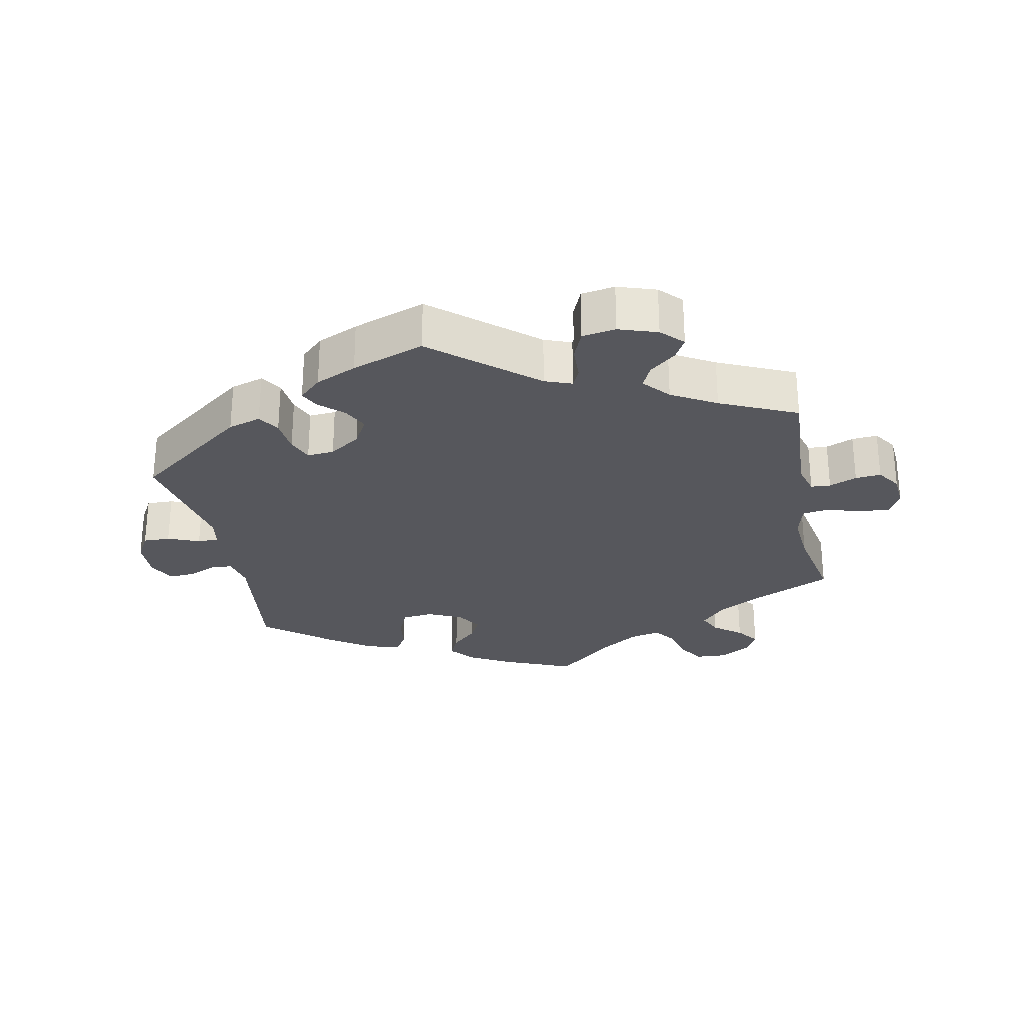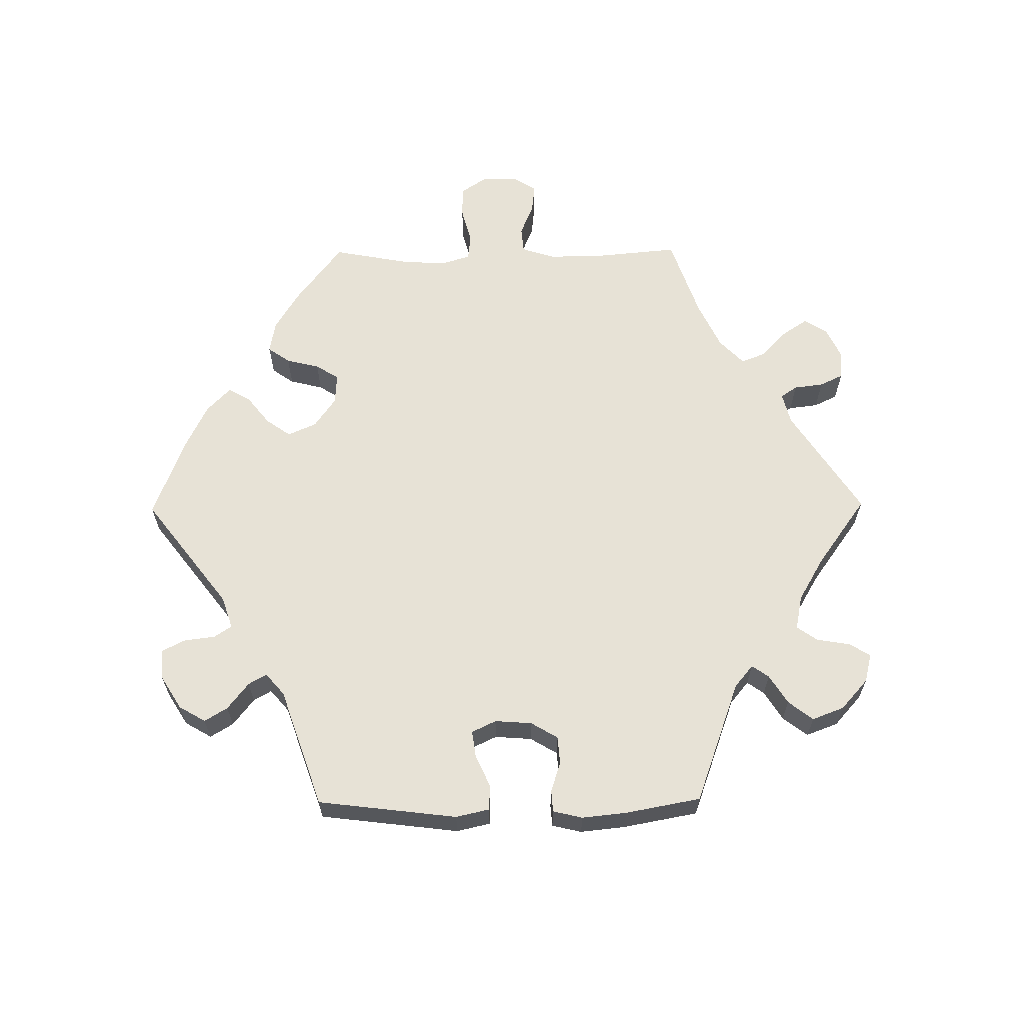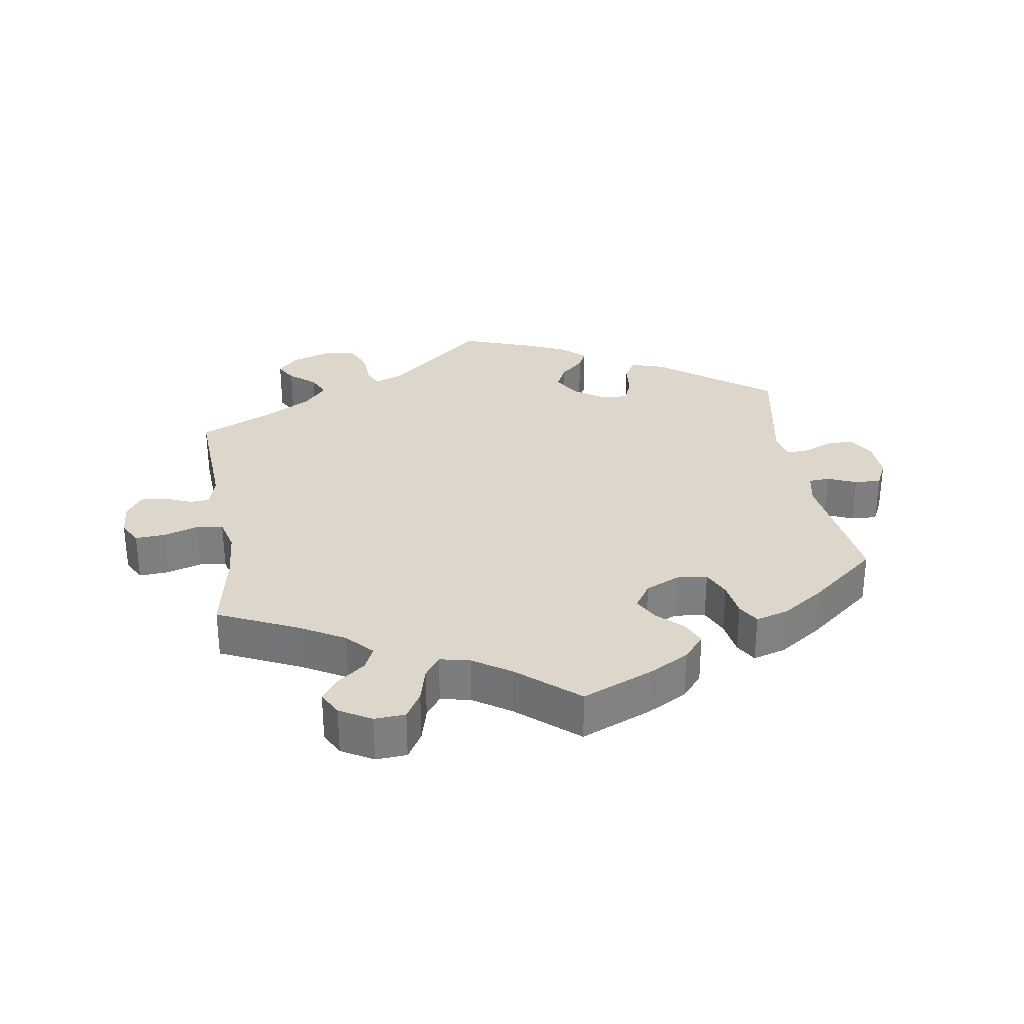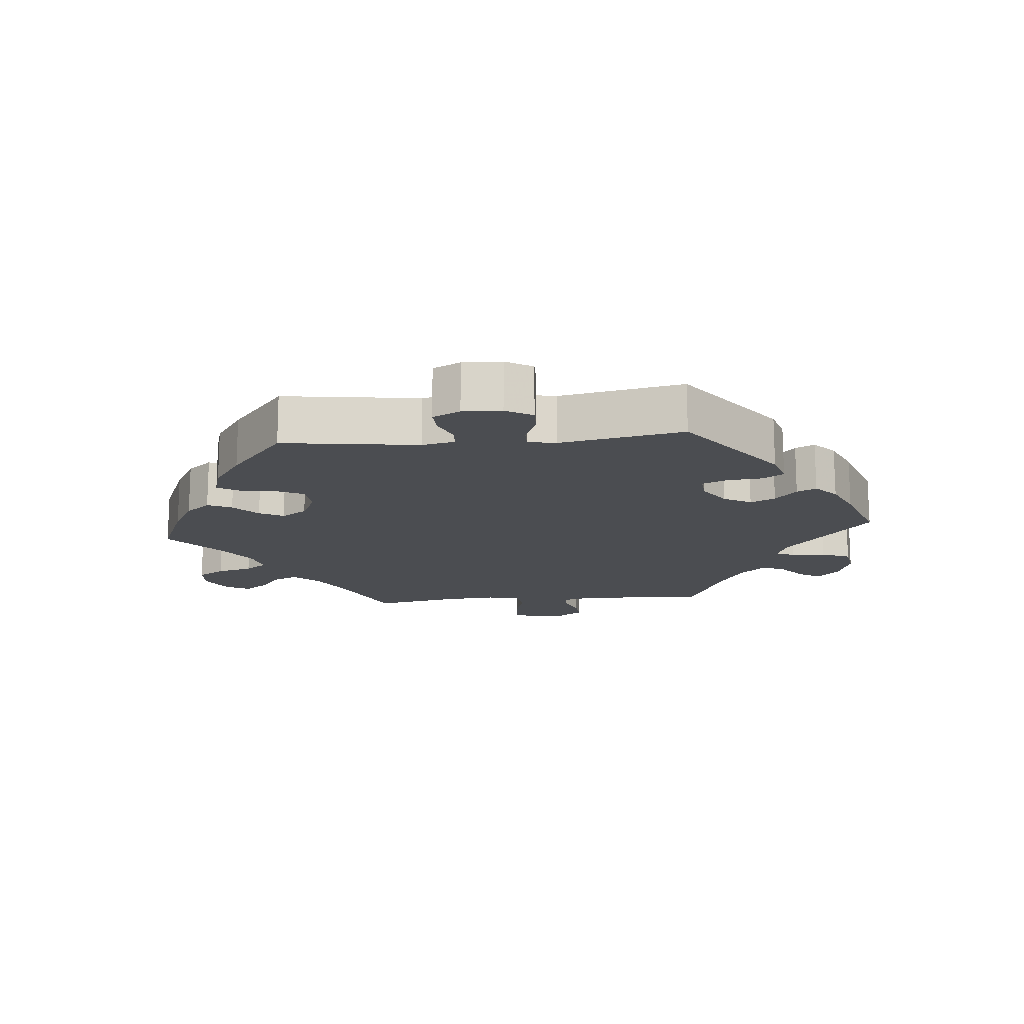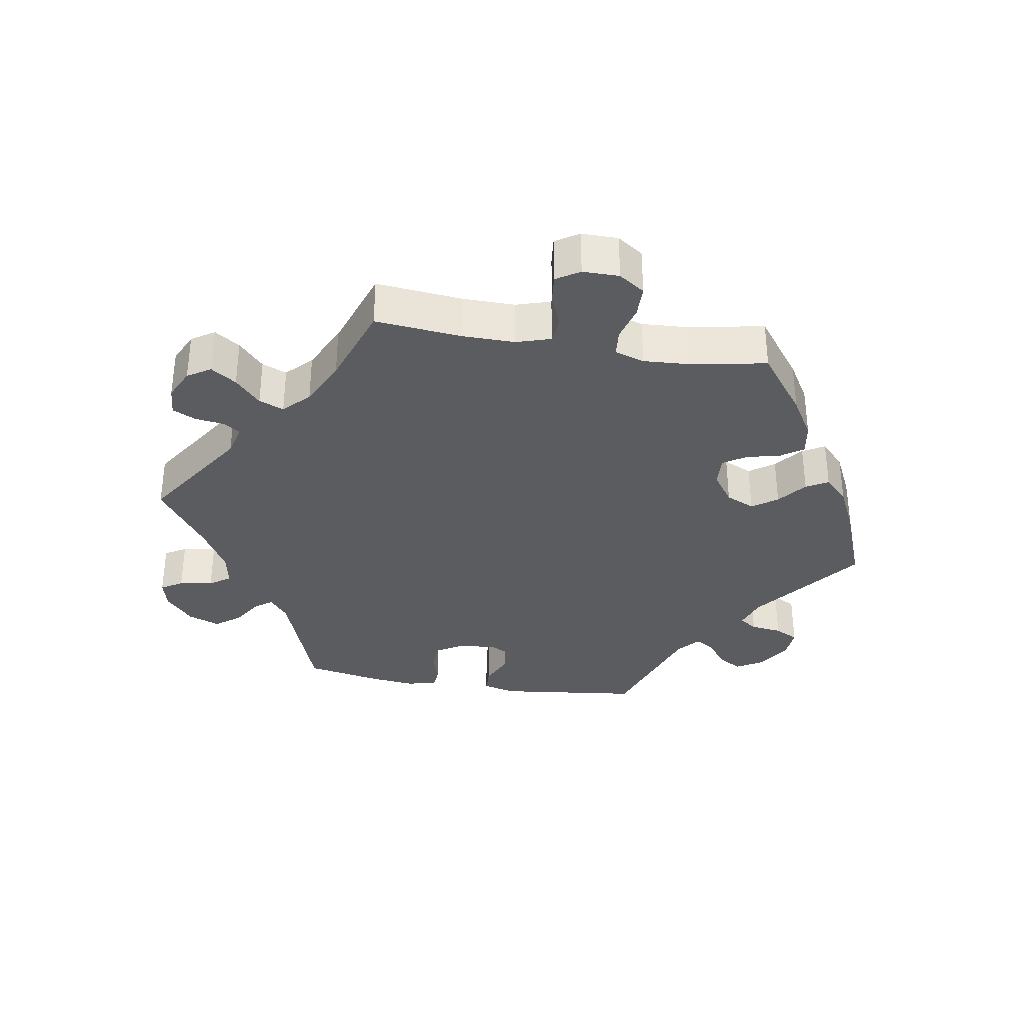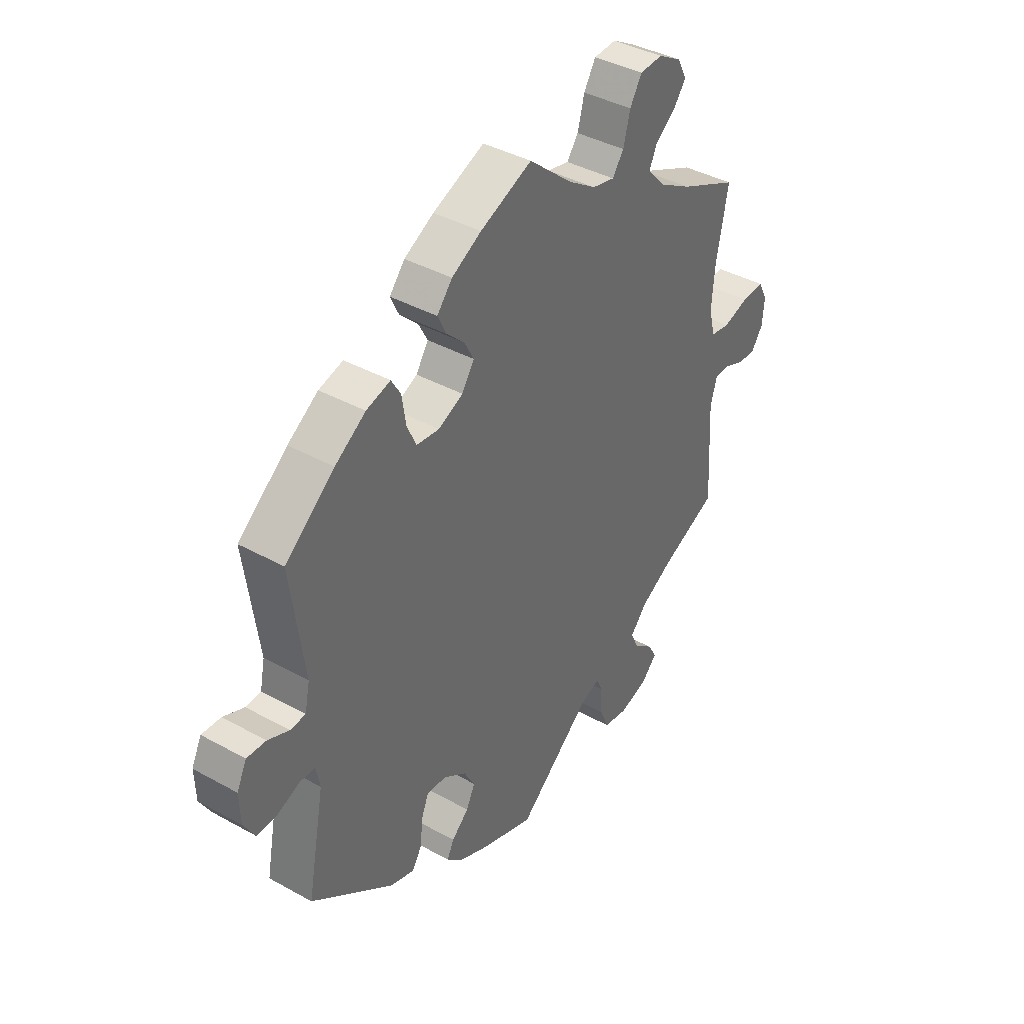
<metadata>
{"format":"obj","ext":"obj","renderer":"f3d","projection":"perspective","resolution":1024,"background":"white","views":[{"elev":-27.5,"azim":-168.6,"up":"+Y"},{"elev":63.3,"azim":149.5,"up":"+Y"},{"elev":30.6,"azim":-9.0,"up":"+Y"},{"elev":-15.7,"azim":95.2,"up":"+Y"},{"elev":-34.3,"azim":-39.5,"up":"+Y"},{"elev":39.8,"azim":124.5,"up":"+Z"}]}
</metadata>
<code>
v 0.474 0.07 0.087
v 0.484 0.07 0.038
v 0.515 0.07 0.036
v 0.558 0.07 0.054
v 0.597 0.07 0.056
v 0.617 0.07 0.015
v 0.615 0.07 -0.043
v 0.592 0.07 -0.083
v 0.552 0.07 -0.082
v 0.505 0.07 -0.063
v 0.474 0.07 -0.063
v 0.466 0.07 -0.105
v 0.501 0.07 -0.289
v 0.333 0.07 -0.415
v 0.284 0.07 -0.43
v 0.264 0.07 -0.398
v 0.259 0.07 -0.346
v 0.244 0.07 -0.309
v 0.204 0.07 -0.312
v 0.158 0.07 -0.343
v 0.135 0.07 -0.384
v 0.153 0.07 -0.421
v 0.188 0.07 -0.453
v 0.202 0.07 -0.482
v 0.169 0.07 -0.513
v 0.108 0.07 -0.54
v 0 0.07 -0.578
v -0.149 0.07 -0.452
v -0.189 0.07 -0.437
v -0.202 0.07 -0.465
v -0.204 0.07 -0.516
v -0.222 0.07 -0.559
v -0.272 0.07 -0.567
v -0.329 0.07 -0.548
v -0.36 0.07 -0.516
v -0.342 0.07 -0.484
v -0.303 0.07 -0.452
v -0.287 0.07 -0.418
v -0.321 0.07 -0.379
v -0.387 0.07 -0.341
v -0.501 0.07 -0.289
v -0.49 0.07 -0.101
v -0.503 0.07 -0.055
v -0.532 0.07 -0.053
v -0.573 0.07 -0.07
v -0.611 0.07 -0.073
v -0.635 0.07 -0.038
v -0.639 0.07 0.012
v -0.62 0.07 0.048
v -0.575 0.07 0.045
v -0.523 0.07 0.029
v -0.484 0.07 0.035
v -0.471 0.07 0.085
v -0.477 0.07 0.162
v -0.501 0.07 0.288
v -0.383 0.07 0.342
v -0.316 0.07 0.38
v -0.28 0.07 0.419
v -0.296 0.07 0.454
v -0.337 0.07 0.486
v -0.362 0.07 0.52
v -0.343 0.07 0.556
v -0.296 0.07 0.583
v -0.25 0.07 0.58
v -0.226 0.07 0.54
v -0.212 0.07 0.487
v -0.189 0.07 0.455
v -0.144 0.07 0.465
v -0.088 0.07 0.502
v 0 0.07 0.577
v 0.105 0.07 0.533
v 0.165 0.07 0.5
v 0.196 0.07 0.463
v 0.179 0.07 0.427
v 0.142 0.07 0.392
v 0.123 0.07 0.356
v 0.148 0.07 0.318
v 0.198 0.07 0.295
v 0.244 0.07 0.3
v 0.263 0.07 0.341
v 0.271 0.07 0.394
v 0.29 0.07 0.426
v 0.339 0.07 0.412
v 0.401 0.07 0.37
v 0.501 0.07 0.289
v 0.474 0 0.087
v 0.484 0 0.038
v 0.515 0 0.036
v 0.558 0 0.054
v 0.597 0 0.056
v 0.617 0 0.015
v 0.615 0 -0.043
v 0.592 0 -0.083
v 0.552 0 -0.082
v 0.505 0 -0.063
v 0.474 0 -0.063
v 0.466 0 -0.105
v 0.501 0 -0.289
v 0.333 0 -0.415
v 0.284 0 -0.43
v 0.264 0 -0.398
v 0.259 0 -0.346
v 0.244 0 -0.309
v 0.204 0 -0.312
v 0.158 0 -0.343
v 0.135 0 -0.384
v 0.153 0 -0.421
v 0.188 0 -0.453
v 0.202 0 -0.482
v 0.169 0 -0.513
v 0.108 0 -0.54
v 0 0 -0.578
v -0.149 0 -0.452
v -0.189 0 -0.437
v -0.202 0 -0.465
v -0.204 0 -0.516
v -0.222 0 -0.559
v -0.272 0 -0.567
v -0.329 0 -0.548
v -0.36 0 -0.516
v -0.342 0 -0.484
v -0.303 0 -0.452
v -0.287 0 -0.418
v -0.321 0 -0.379
v -0.387 0 -0.341
v -0.501 0 -0.289
v -0.49 0 -0.101
v -0.503 0 -0.055
v -0.532 0 -0.053
v -0.573 0 -0.07
v -0.611 0 -0.073
v -0.635 0 -0.038
v -0.639 0 0.012
v -0.62 0 0.048
v -0.575 0 0.045
v -0.523 0 0.029
v -0.484 0 0.035
v -0.471 0 0.085
v -0.477 0 0.162
v -0.501 0 0.288
v -0.383 0 0.342
v -0.316 0 0.38
v -0.28 0 0.419
v -0.296 0 0.454
v -0.337 0 0.486
v -0.362 0 0.52
v -0.343 0 0.556
v -0.296 0 0.583
v -0.25 0 0.58
v -0.226 0 0.54
v -0.212 0 0.487
v -0.189 0 0.455
v -0.144 0 0.465
v -0.088 0 0.502
v 0 0 0.577
v 0.105 0 0.533
v 0.165 0 0.5
v 0.196 0 0.463
v 0.179 0 0.427
v 0.142 0 0.392
v 0.123 0 0.356
v 0.148 0 0.318
v 0.198 0 0.295
v 0.244 0 0.3
v 0.263 0 0.341
v 0.271 0 0.394
v 0.29 0 0.426
v 0.339 0 0.412
v 0.401 0 0.37
v 0.501 0 0.289
f 84 85 1
f 83 84 1 2
f 80 81 82 83
f 79 80 83 2
f 78 79 2
f 77 78 2
f 72 73 74 75
f 72 75 76
f 69 70 71 72
f 68 69 72 76
f 67 68 76 77
f 63 64 65 66
f 63 66 67
f 62 63 67
f 59 60 61 62
f 59 62 67
f 58 59 67 77
f 54 55 56
f 53 54 56 57
f 52 53 57 58
f 48 49 50 51
f 46 47 48 51
f 44 45 46 51
f 43 44 51 52
f 42 43 52 58
f 40 41 42 58
f 34 35 36 37
f 34 37 38
f 33 34 38
f 30 31 32 33
f 29 30 33 38
f 25 26 27 28
f 25 28 29
f 22 23 24 25
f 21 22 25 29
f 20 21 29 38
f 14 15 16 17
f 12 13 14 17
f 11 12 17 18
f 7 8 9 10
f 7 10 11
f 6 7 11
f 3 4 5 6
f 2 3 6 11
f 39 40 58 77
f 19 20 38 39
f 19 39 77 2
f 2 11 18 19
f 86 170 169
f 87 86 169 168
f 168 167 166 165
f 87 168 165 164
f 87 164 163
f 87 163 162
f 160 159 158 157
f 161 160 157
f 157 156 155 154
f 161 157 154 153
f 162 161 153 152
f 151 150 149 148
f 152 151 148
f 152 148 147
f 147 146 145 144
f 152 147 144
f 162 152 144 143
f 141 140 139
f 142 141 139 138
f 143 142 138 137
f 136 135 134 133
f 136 133 132 131
f 136 131 130 129
f 137 136 129 128
f 143 137 128 127
f 143 127 126 125
f 122 121 120 119
f 123 122 119
f 123 119 118
f 118 117 116 115
f 123 118 115 114
f 113 112 111 110
f 114 113 110
f 110 109 108 107
f 114 110 107 106
f 123 114 106 105
f 102 101 100 99
f 102 99 98 97
f 103 102 97 96
f 95 94 93 92
f 96 95 92
f 96 92 91
f 91 90 89 88
f 96 91 88 87
f 162 143 125 124
f 124 123 105 104
f 87 162 124 104
f 104 103 96 87
f 1 86 87 2
f 2 87 88 3
f 3 88 89 4
f 4 89 90 5
f 5 90 91 6
f 6 91 92 7
f 7 92 93 8
f 8 93 94 9
f 9 94 95 10
f 10 95 96 11
f 11 96 97 12
f 12 97 98 13
f 13 98 99 14
f 14 99 100 15
f 15 100 101 16
f 16 101 102 17
f 17 102 103 18
f 18 103 104 19
f 19 104 105 20
f 20 105 106 21
f 21 106 107 22
f 22 107 108 23
f 23 108 109 24
f 24 109 110 25
f 25 110 111 26
f 26 111 112 27
f 27 112 113 28
f 28 113 114 29
f 29 114 115 30
f 30 115 116 31
f 31 116 117 32
f 32 117 118 33
f 33 118 119 34
f 34 119 120 35
f 35 120 121 36
f 36 121 122 37
f 37 122 123 38
f 38 123 124 39
f 39 124 125 40
f 40 125 126 41
f 41 126 127 42
f 42 127 128 43
f 43 128 129 44
f 44 129 130 45
f 45 130 131 46
f 46 131 132 47
f 47 132 133 48
f 48 133 134 49
f 49 134 135 50
f 50 135 136 51
f 51 136 137 52
f 52 137 138 53
f 53 138 139 54
f 54 139 140 55
f 55 140 141 56
f 56 141 142 57
f 57 142 143 58
f 58 143 144 59
f 59 144 145 60
f 60 145 146 61
f 61 146 147 62
f 62 147 148 63
f 63 148 149 64
f 64 149 150 65
f 65 150 151 66
f 66 151 152 67
f 67 152 153 68
f 68 153 154 69
f 69 154 155 70
f 70 155 156 71
f 71 156 157 72
f 72 157 158 73
f 73 158 159 74
f 74 159 160 75
f 75 160 161 76
f 76 161 162 77
f 77 162 163 78
f 78 163 164 79
f 79 164 165 80
f 80 165 166 81
f 81 166 167 82
f 82 167 168 83
f 83 168 169 84
f 84 169 170 85
f 85 170 86 1

</code>
